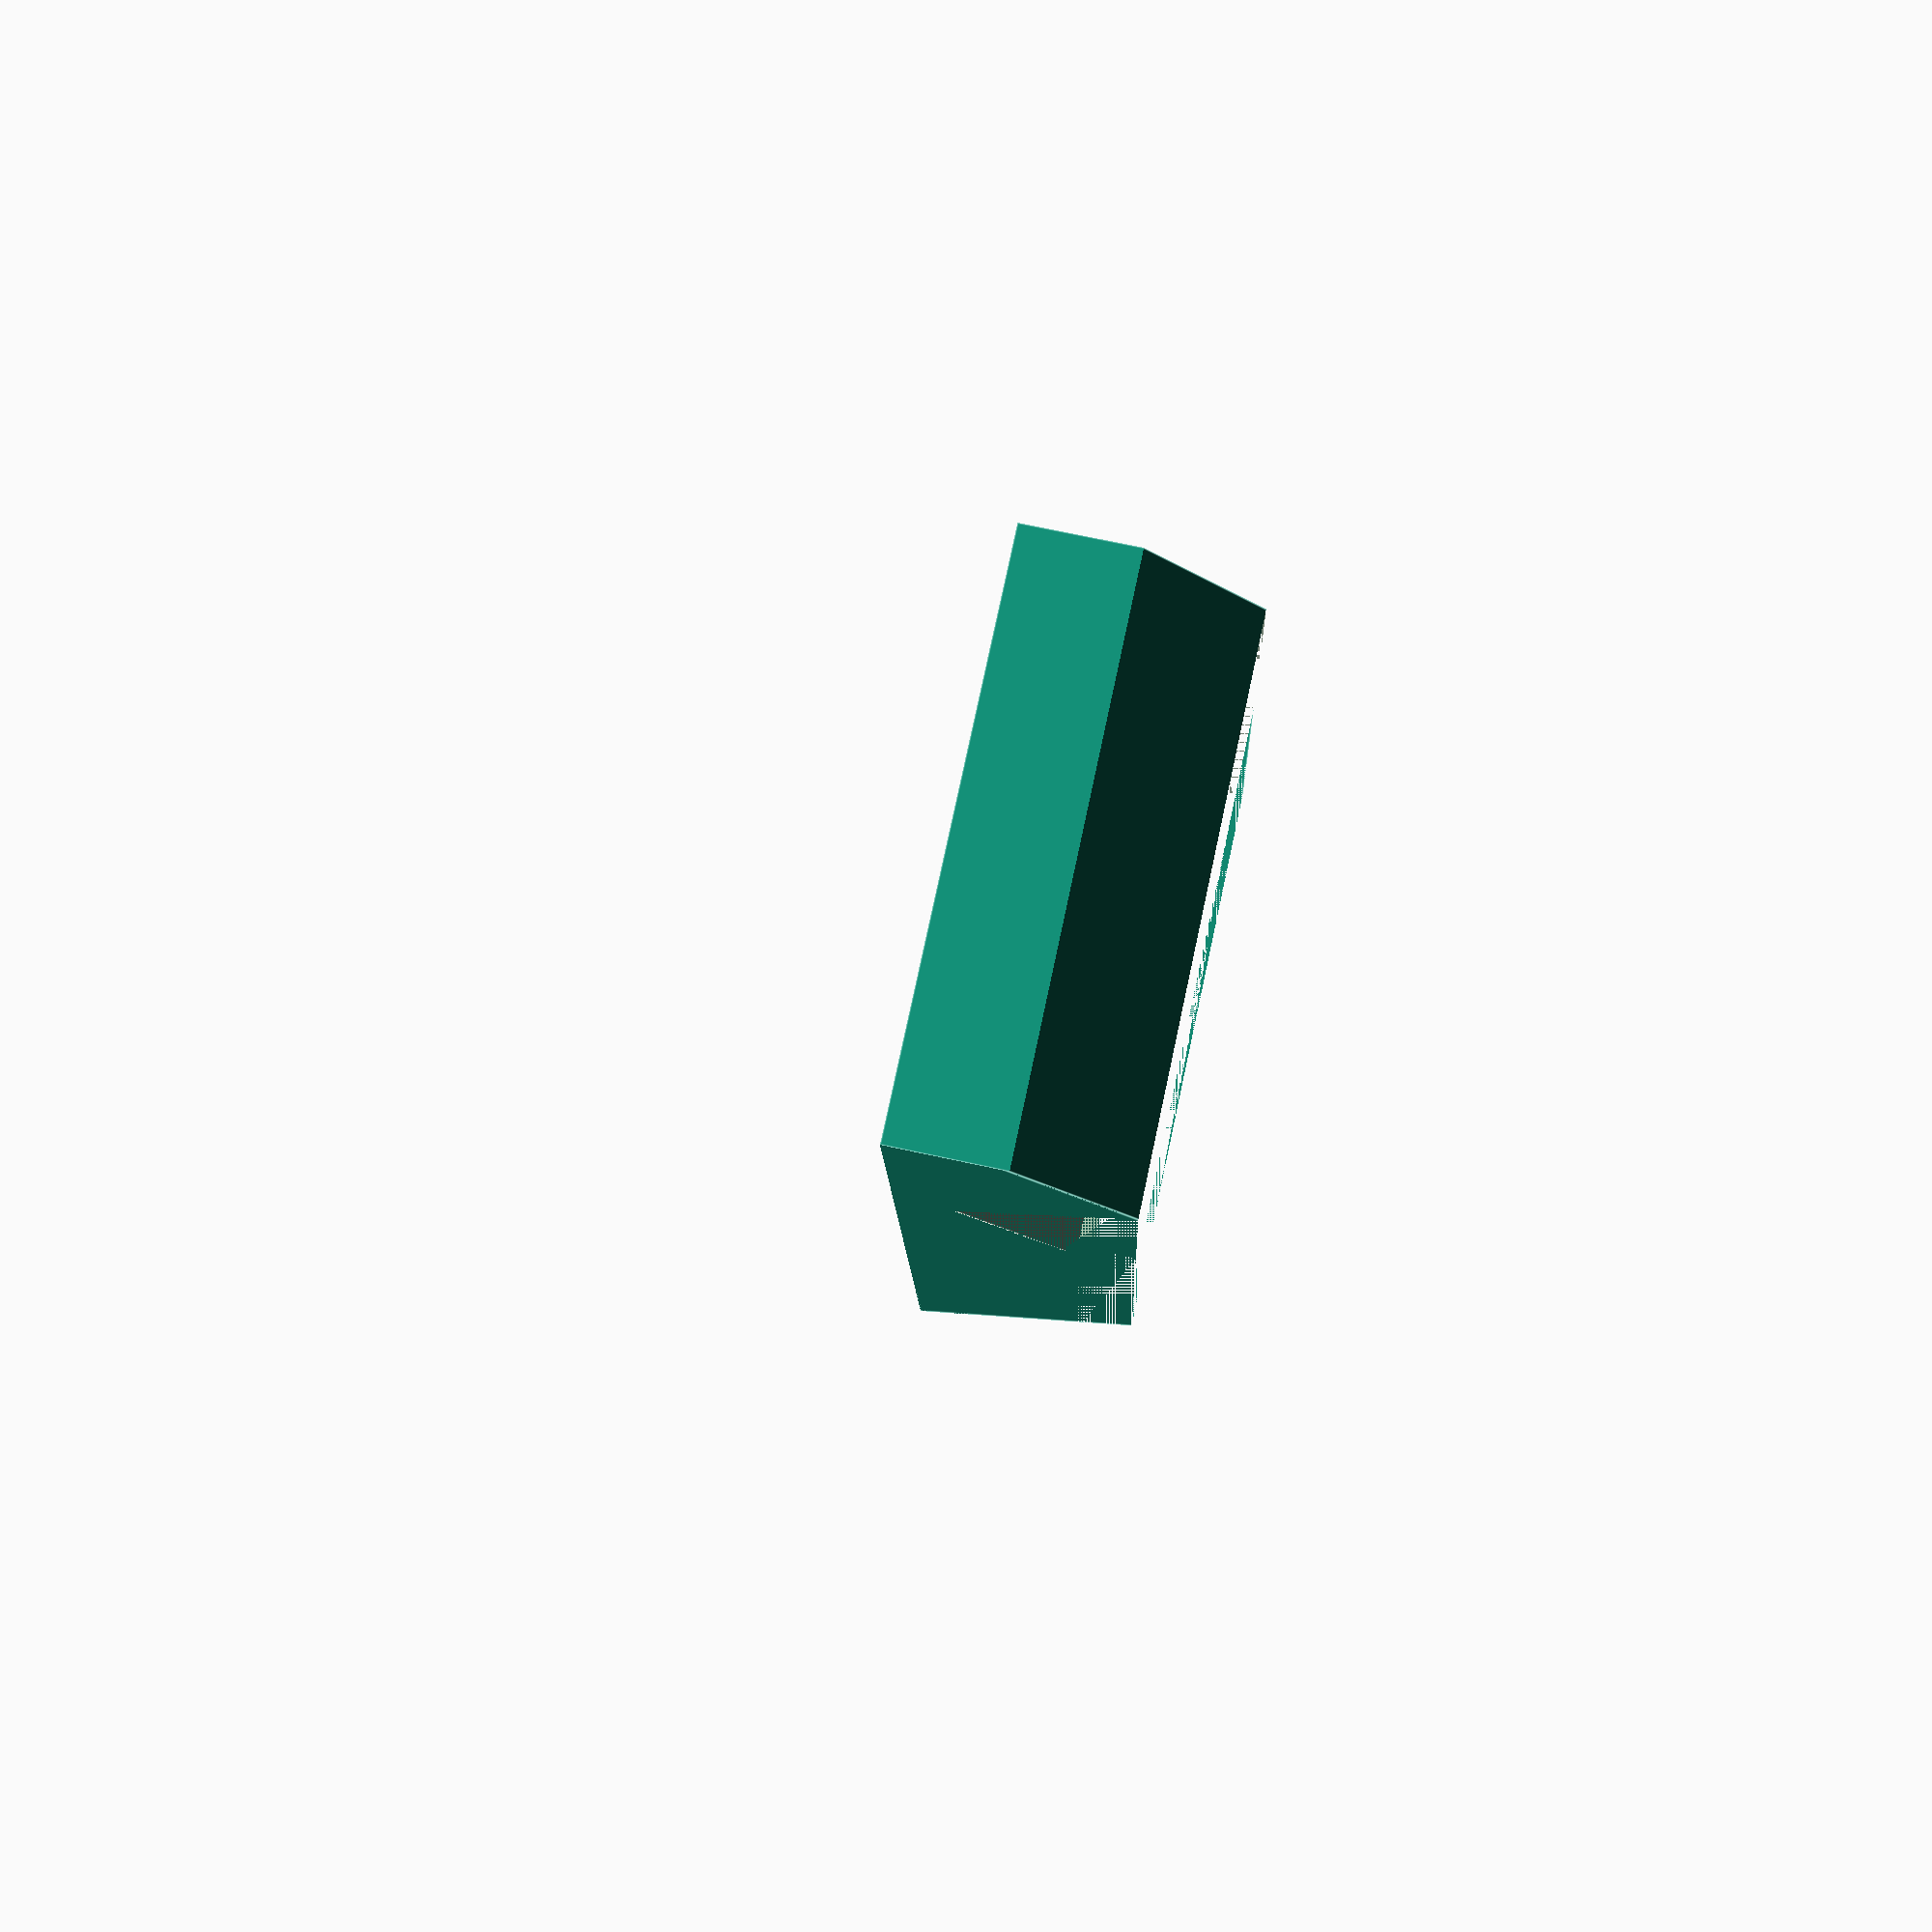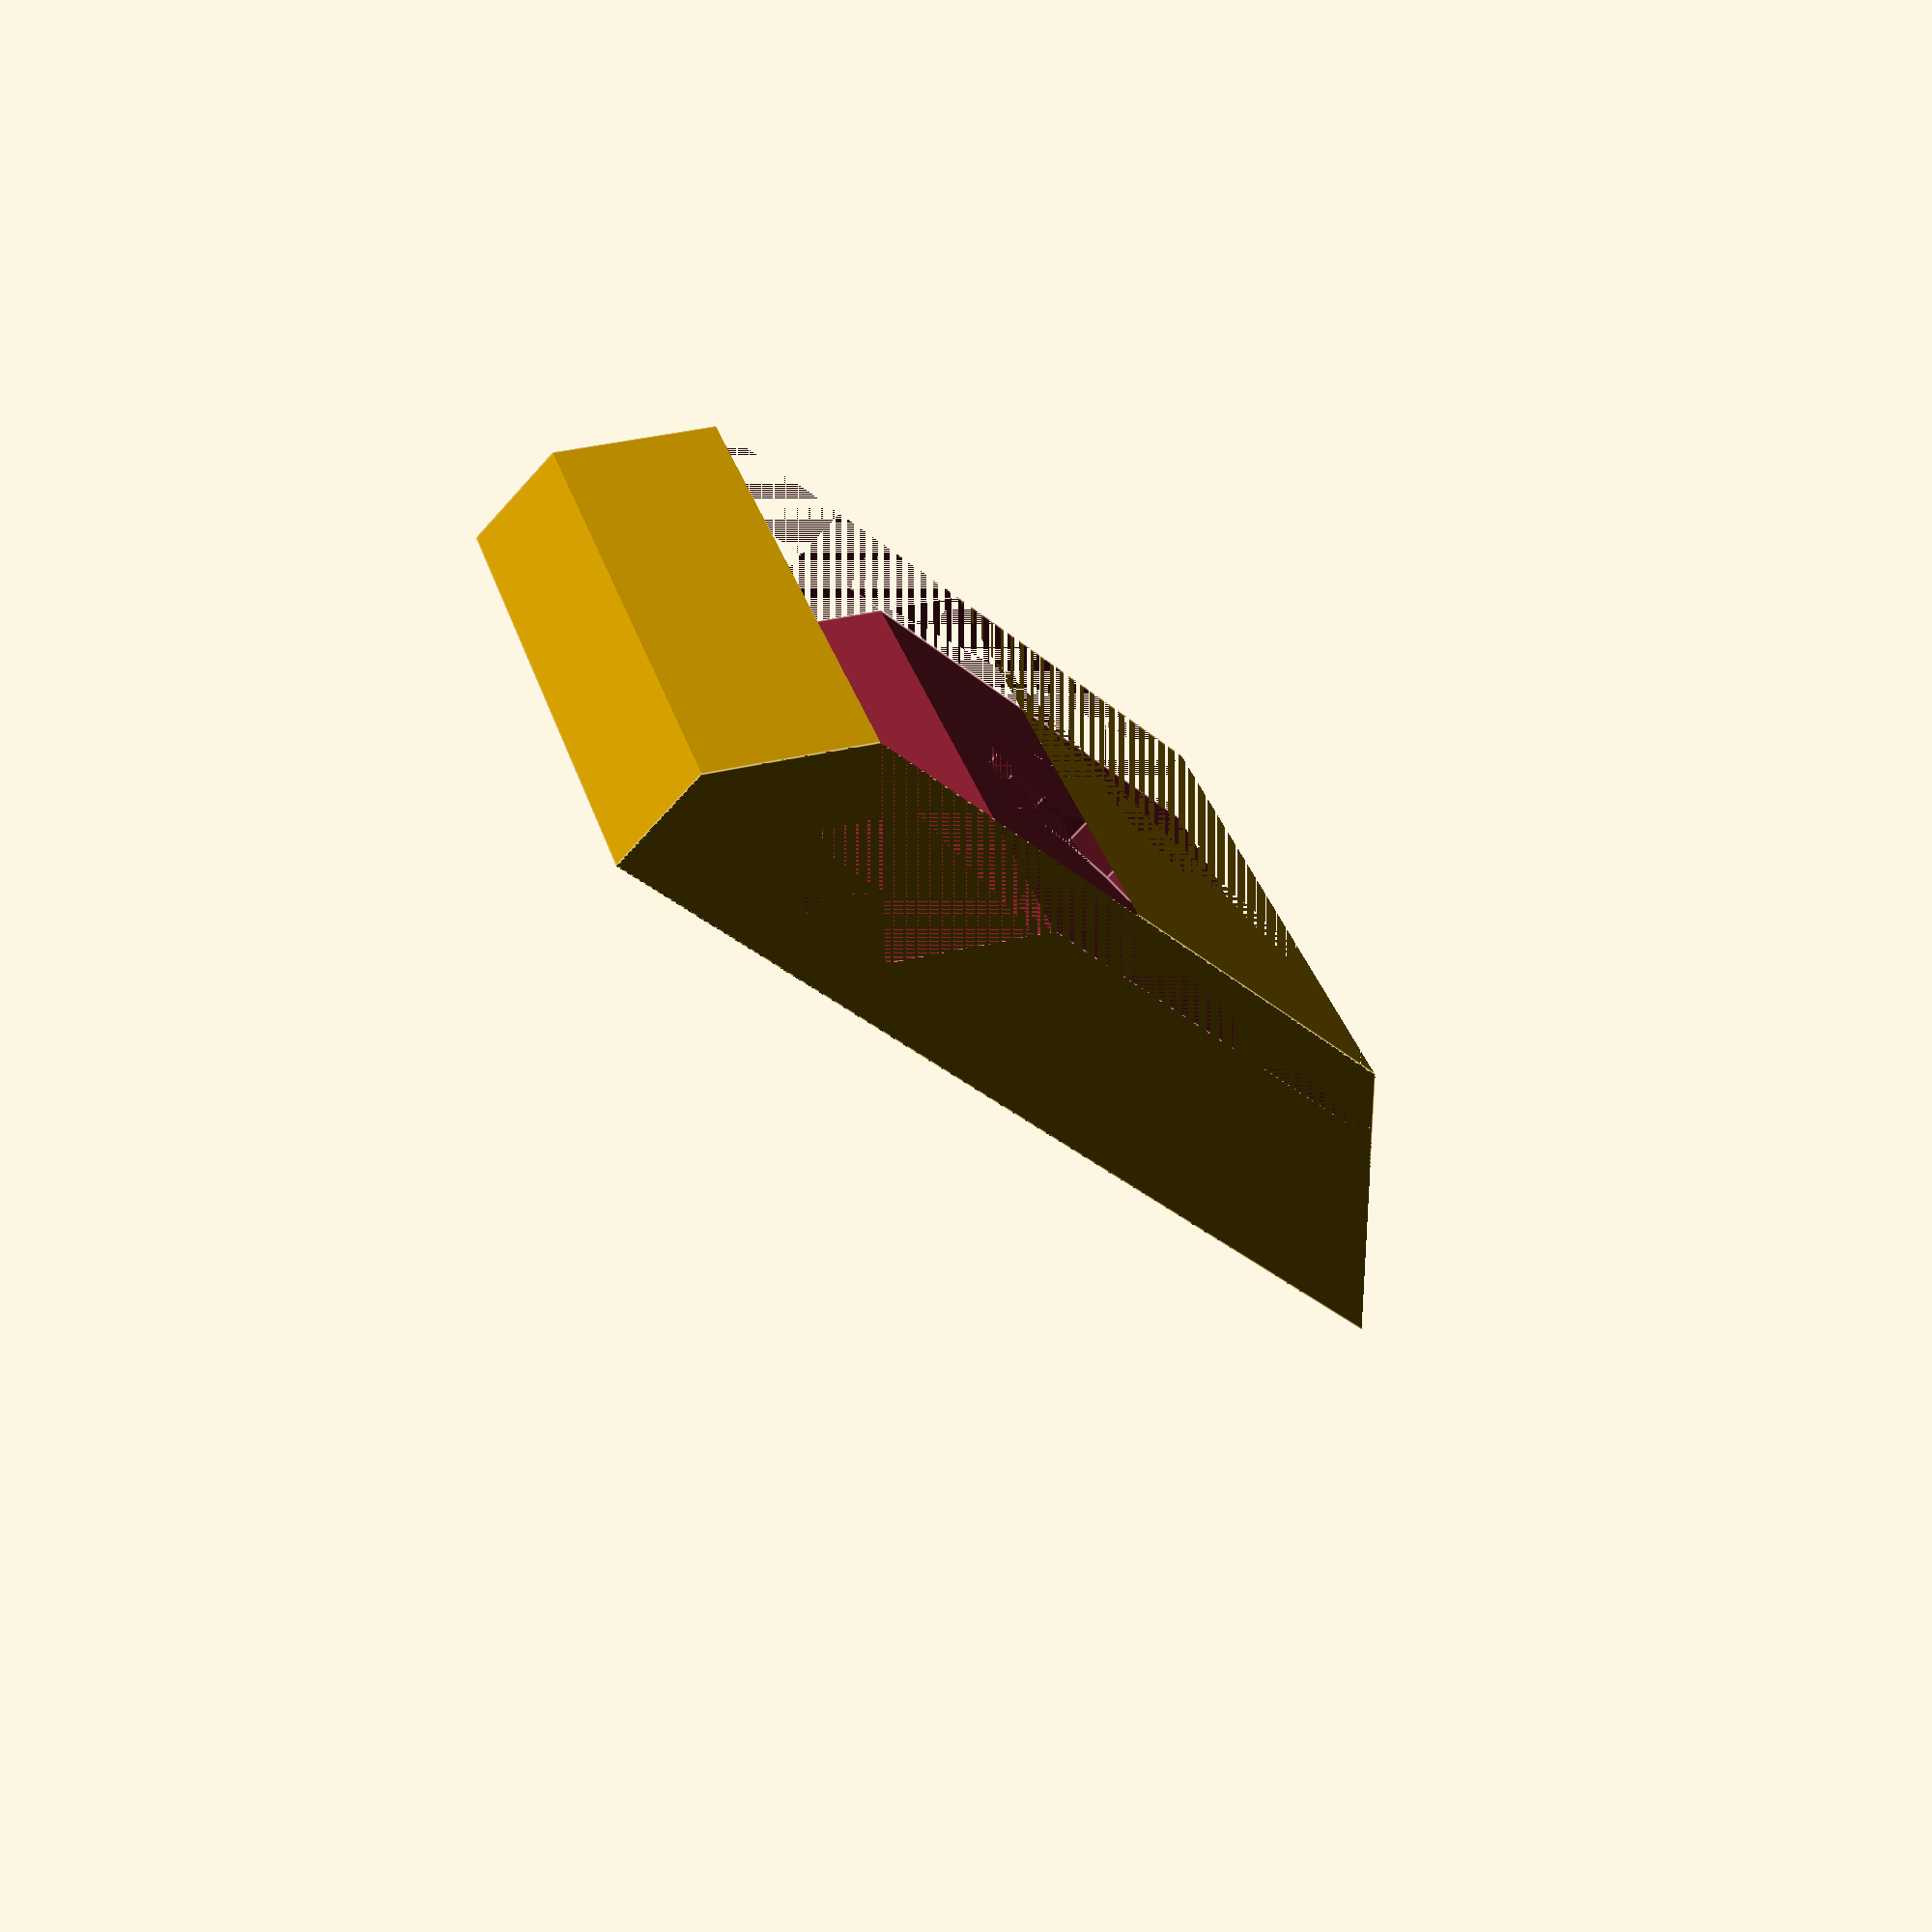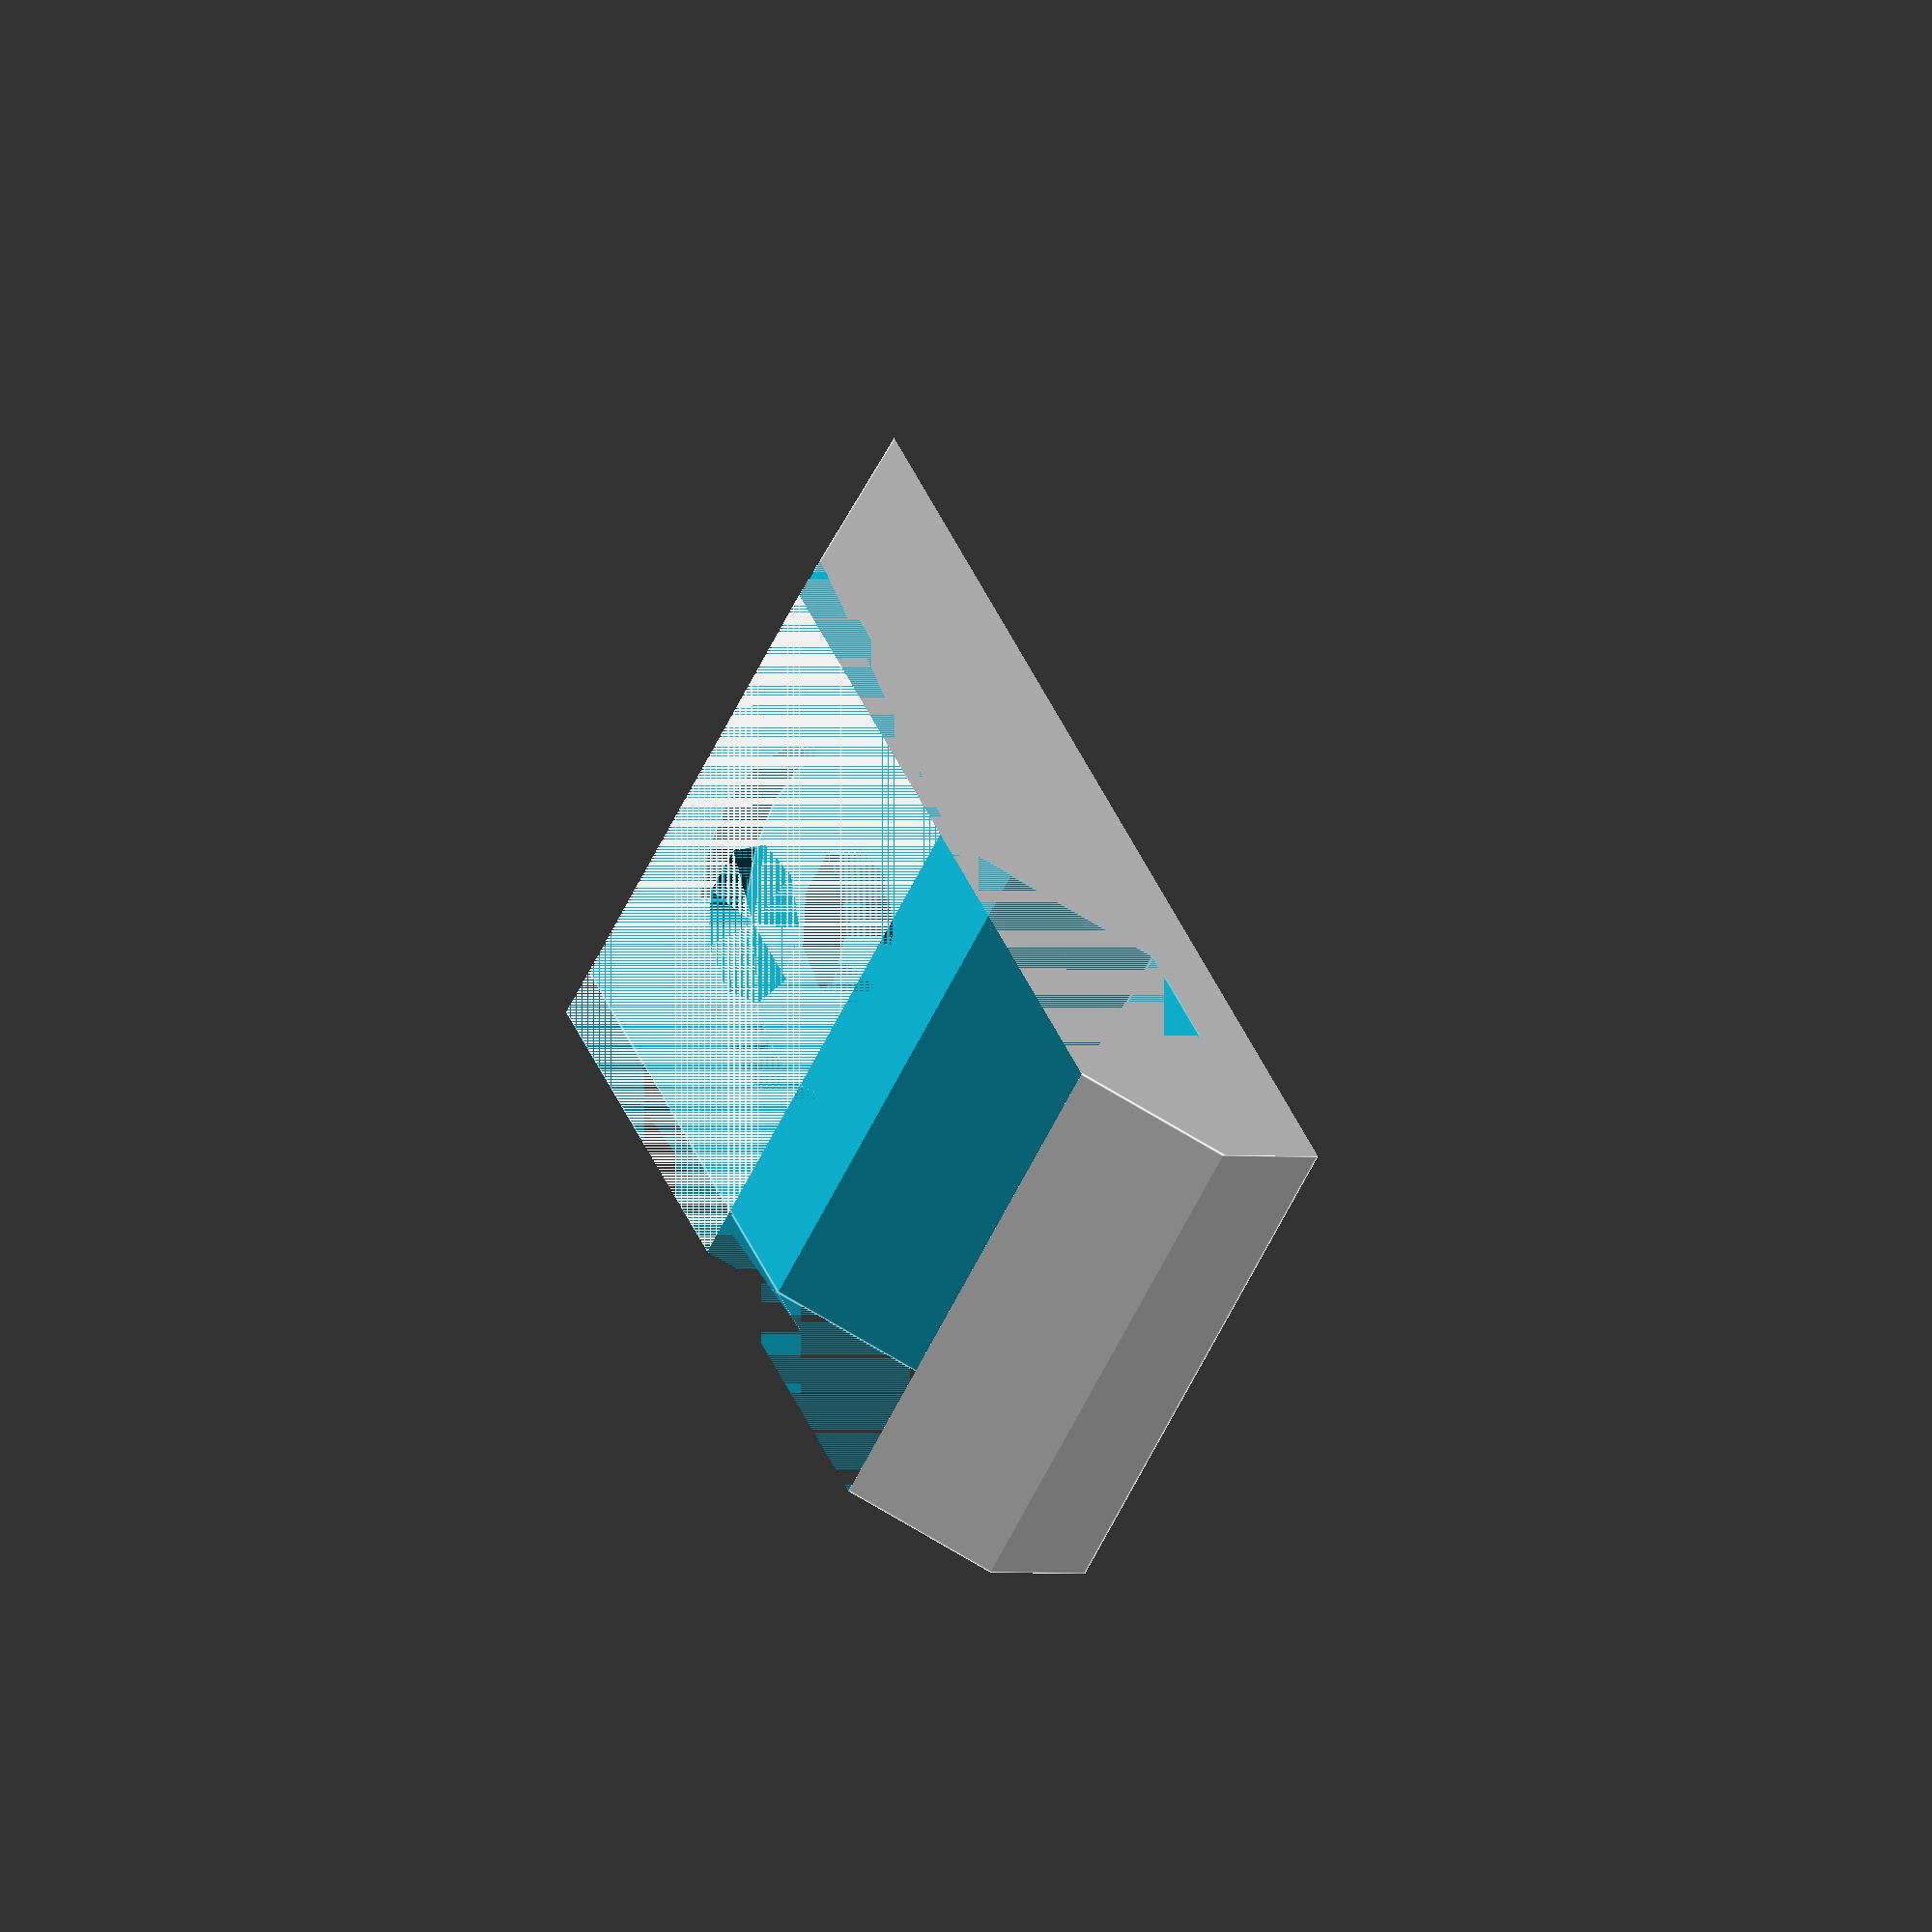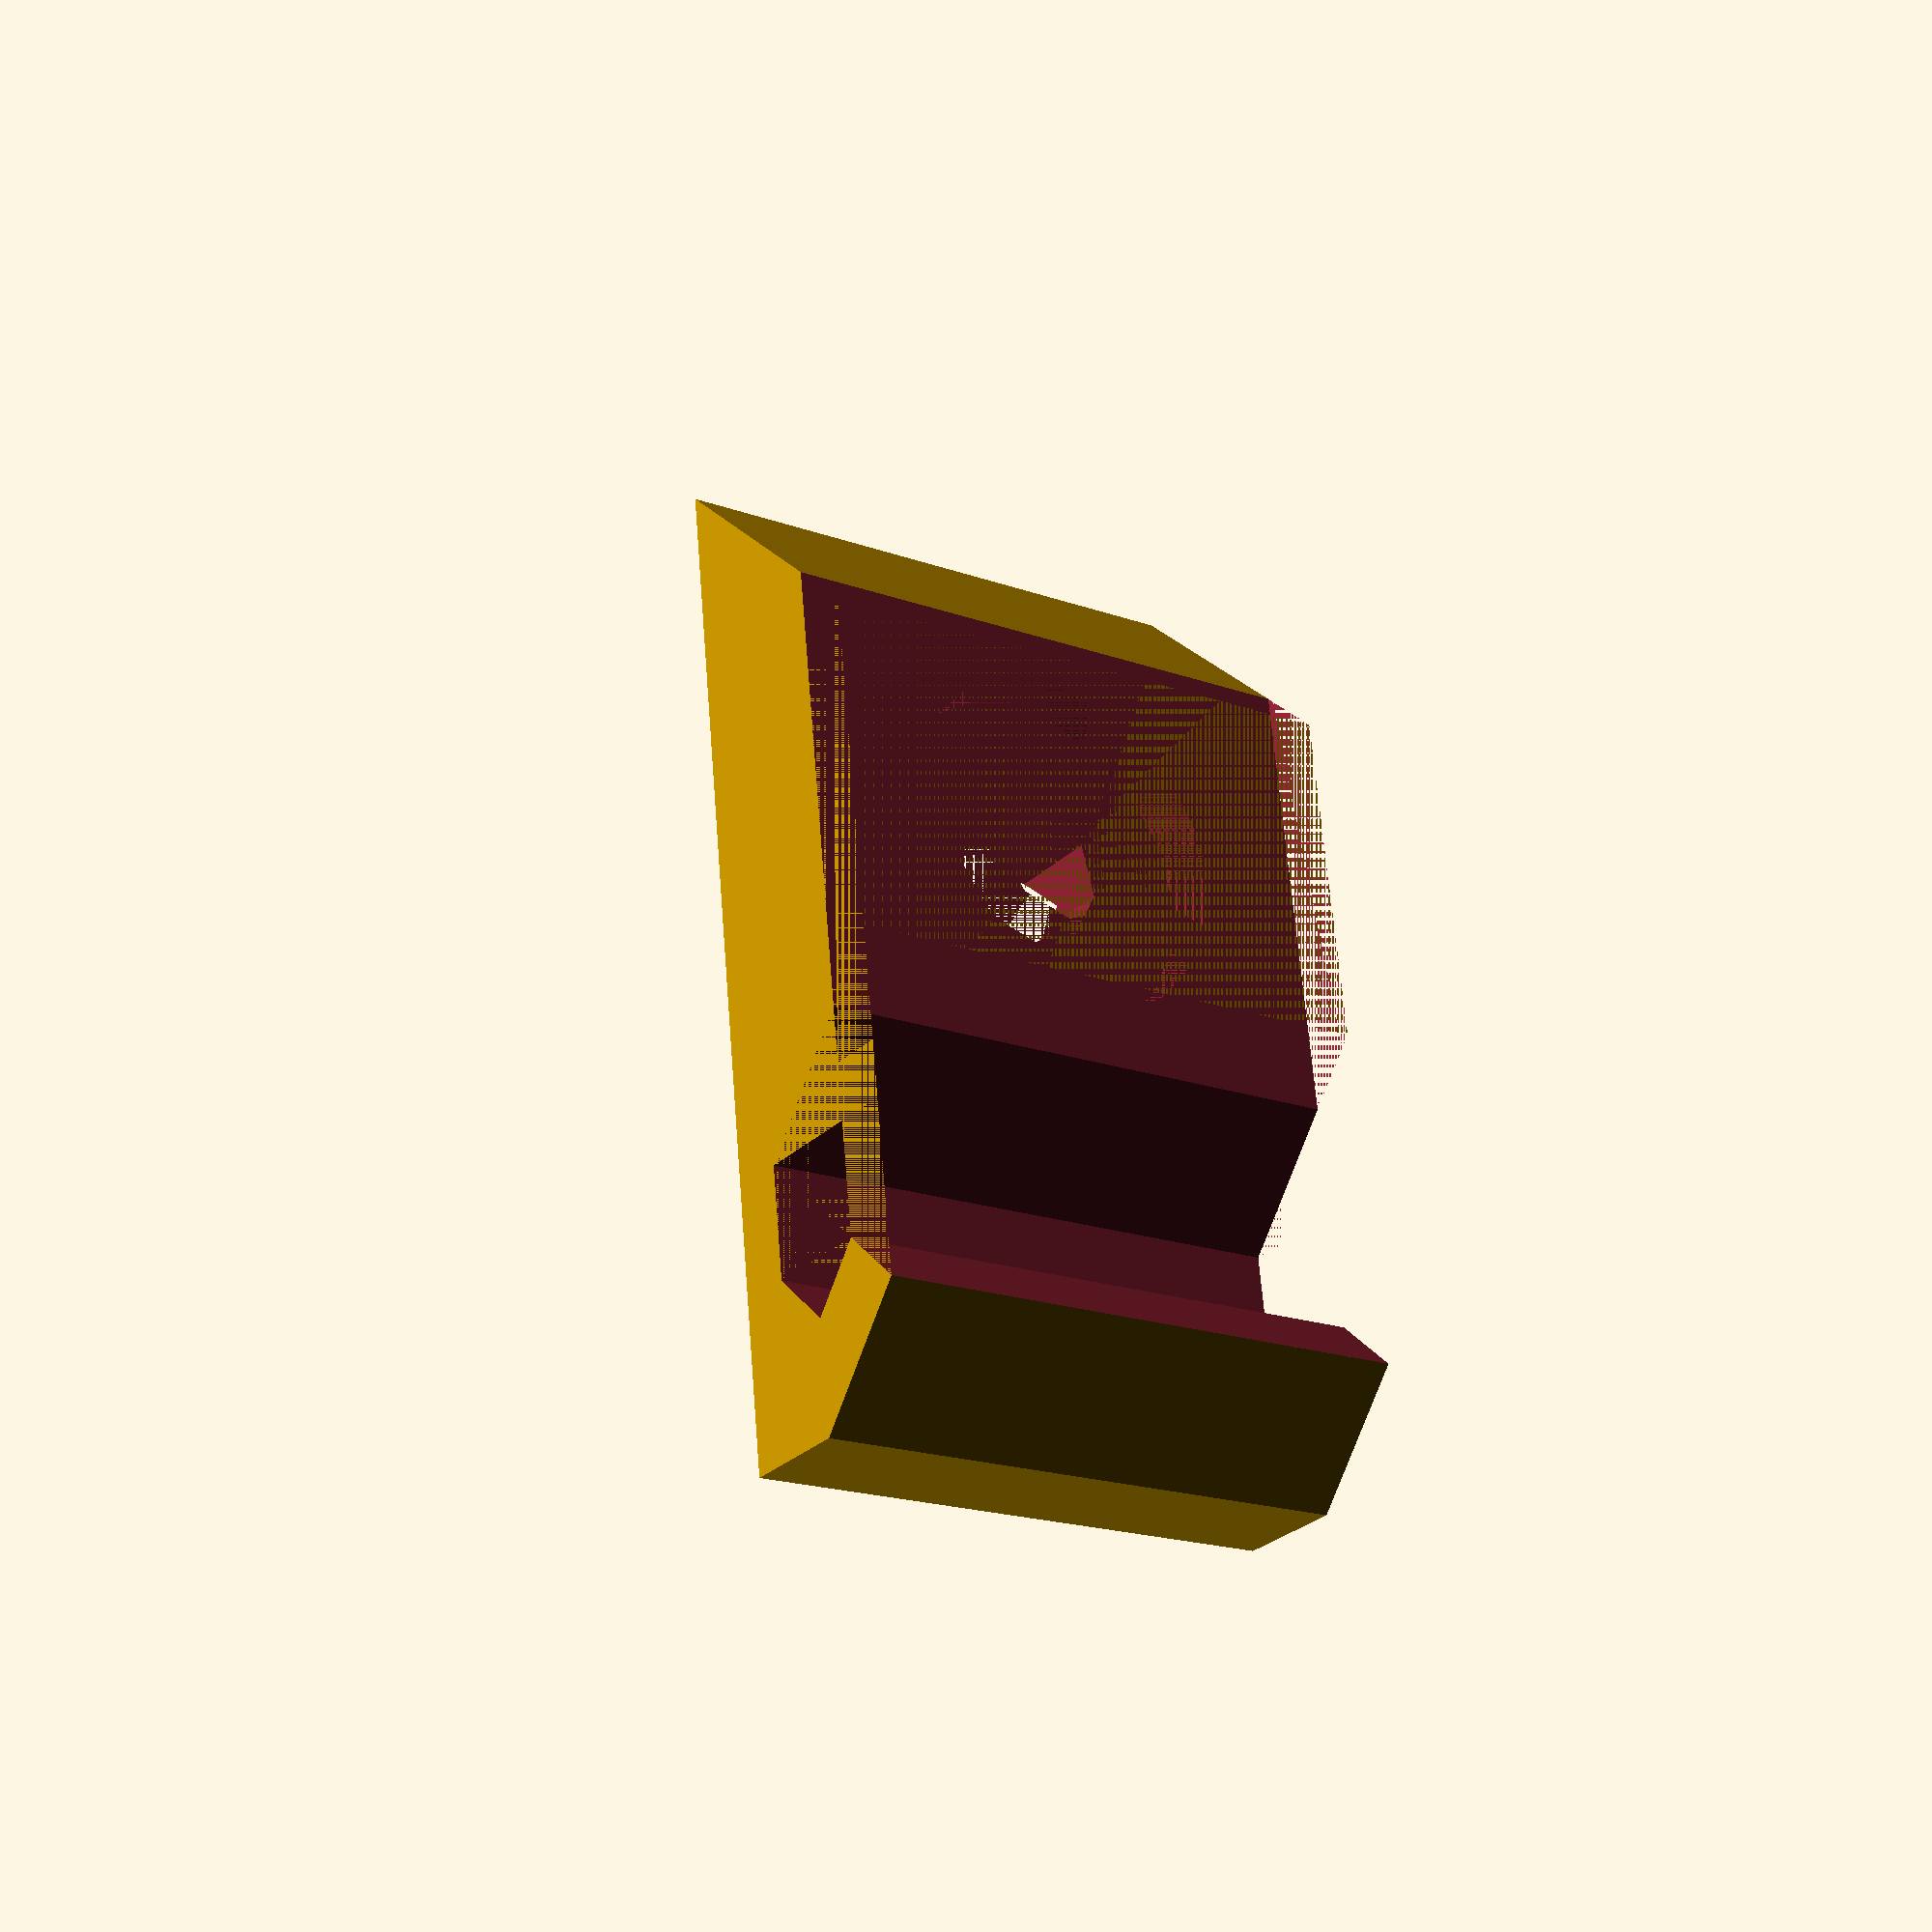
<openscad>
intersection () {
  difference () {
    cube ([44, 20, 8], center=true);
    translate ([14, 0, 0]) {
      cube ([4, 20, 4], center=true);
    }
    translate ([12, 0, 4]) {
      rotate (a=45.0, v=[0, 1, 0]) {
        cube ([8.48528137423857, 20, 8.48528137423857], center=true);
      }
    }
    translate ([16, 0, 0]) {
      rotate (a=45.0, v=[0, 1, 0]) {
        cube ([2.8284271247461903, 20, 2.8284271247461903], center=true);
      }
    }
    translate ([0, 0, 3]) {
      cube ([20, 20, 2], center=true);
    }
    cylinder (h=8, r=2.8, center=true);
    translate ([0, 0, 1]) {
      cylinder (h=2, r=6.2, center=true);
    }
    translate ([0, 0, -4]) {
      rotate (a=90.0, v=[1, 0, 0]) {
        union () {
          rotate (a=45.0, v=[0, 0, 1]) {
            cube ([2.8284271247461903, 2.8284271247461903, 10], center=true);
          }
          translate ([-4, 0, 0]) {
            rotate (a=45.0, v=[0, 0, 1]) {
              cube ([2.8284271247461903, 2.8284271247461903, 10], center=true);
            }
          }
          translate ([4, 0, 0]) {
            rotate (a=45.0, v=[0, 0, 1]) {
              cube ([2.8284271247461903, 2.8284271247461903, 10], center=true);
            }
          }
          translate ([-8, 0, 0]) {
            rotate (a=45.0, v=[0, 0, 1]) {
              cube ([2.8284271247461903, 2.8284271247461903, 10], center=true);
            }
          }
          translate ([8, 0, 0]) {
            rotate (a=45.0, v=[0, 0, 1]) {
              cube ([2.8284271247461903, 2.8284271247461903, 10], center=true);
            }
          }
        }
      }
    }
    translate ([14, 0, -7]) {
      rotate (a=90.0, v=[0, 1, 0]) {
        cylinder (h=8.4, r=4.6, center=true);
      }
    }
  }
  translate ([6, 0, -4]) {
    rotate (a=45.0, v=[0, 1, 0]) {
      cube ([28.284271247461902, 20, 28.284271247461902], center=true);
    }
  }
}

</openscad>
<views>
elev=108.7 azim=83.2 roll=257.8 proj=p view=edges
elev=249.4 azim=336.8 roll=222.1 proj=p view=edges
elev=1.2 azim=44.7 roll=55.0 proj=o view=edges
elev=208.1 azim=264.4 roll=214.9 proj=p view=wireframe
</views>
